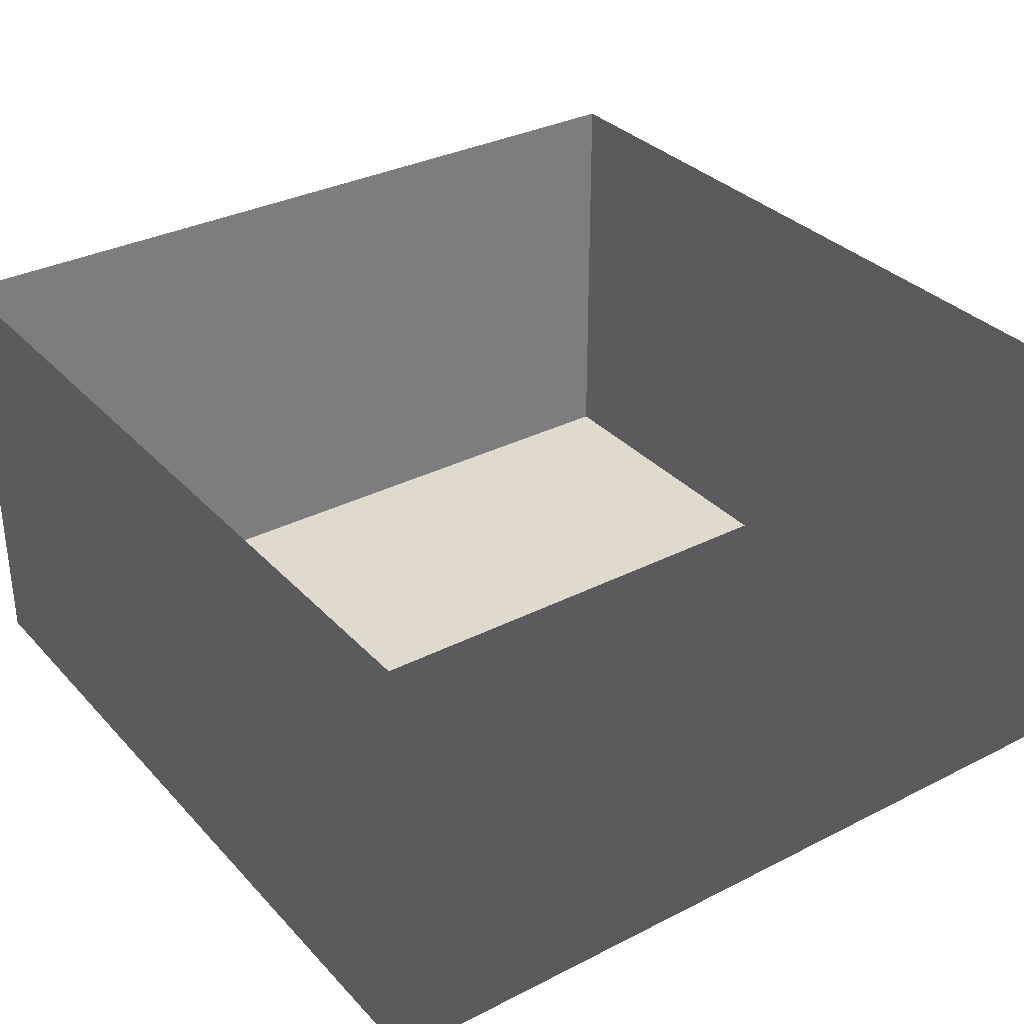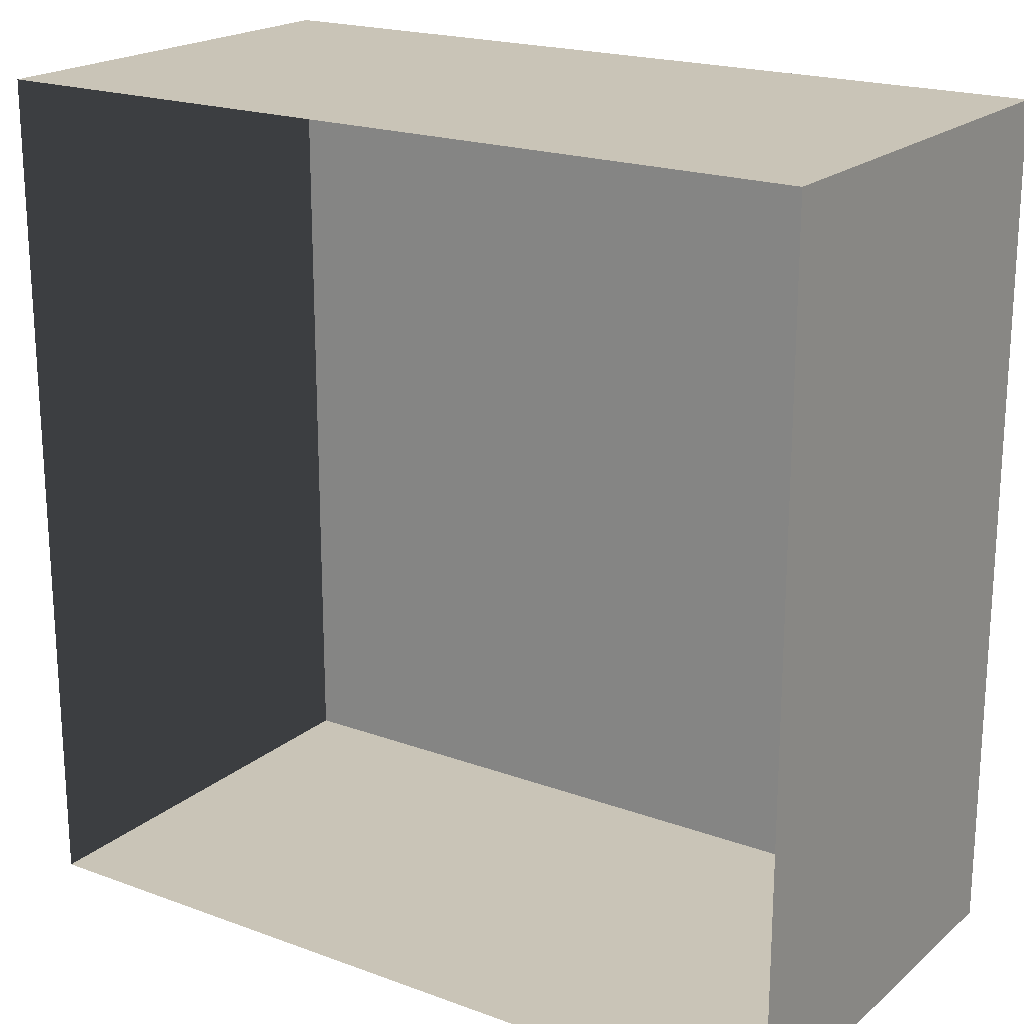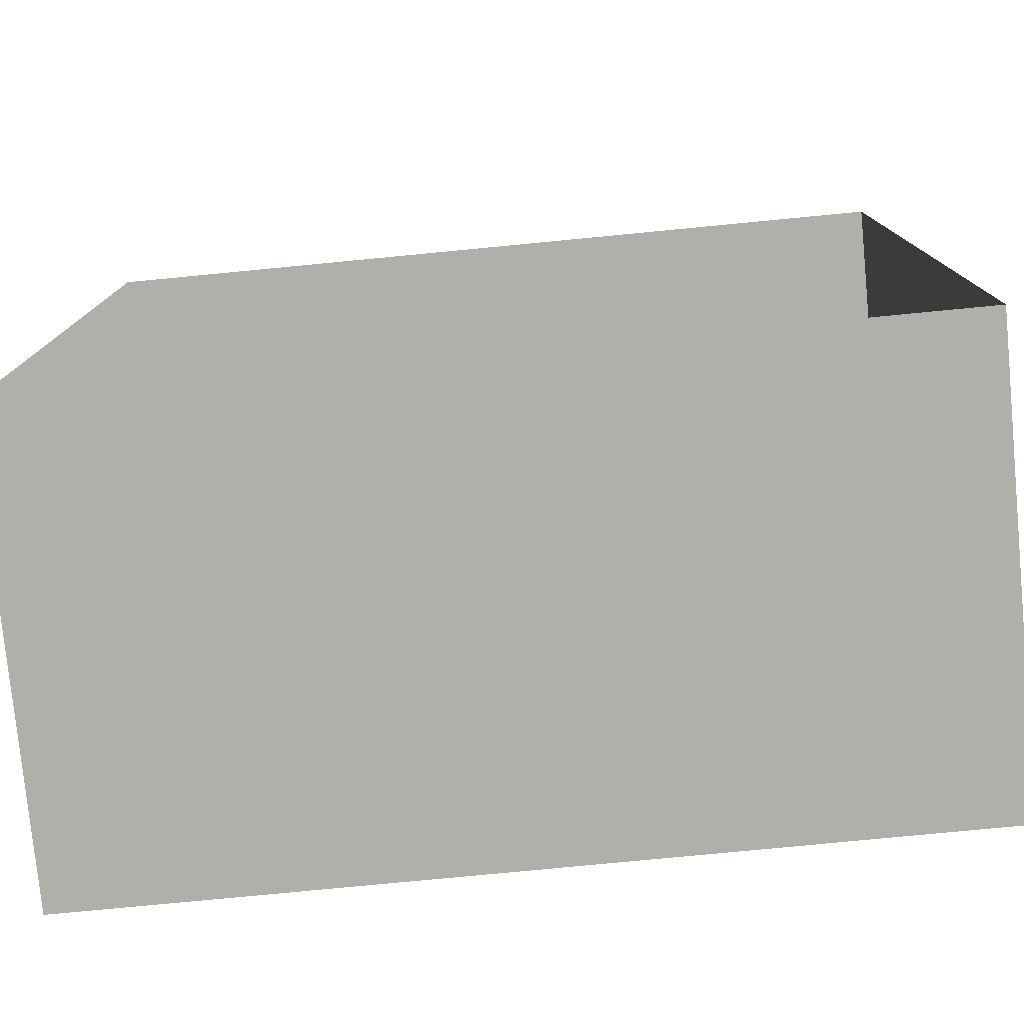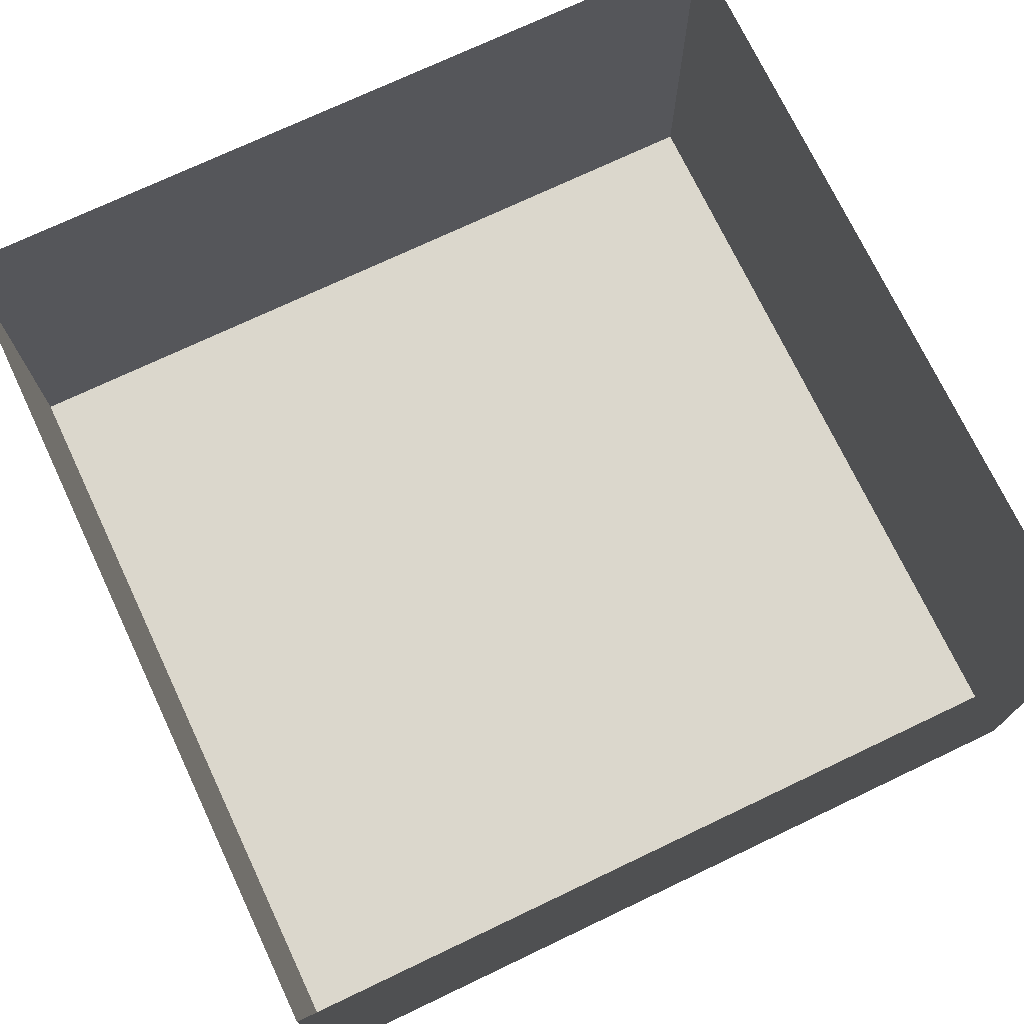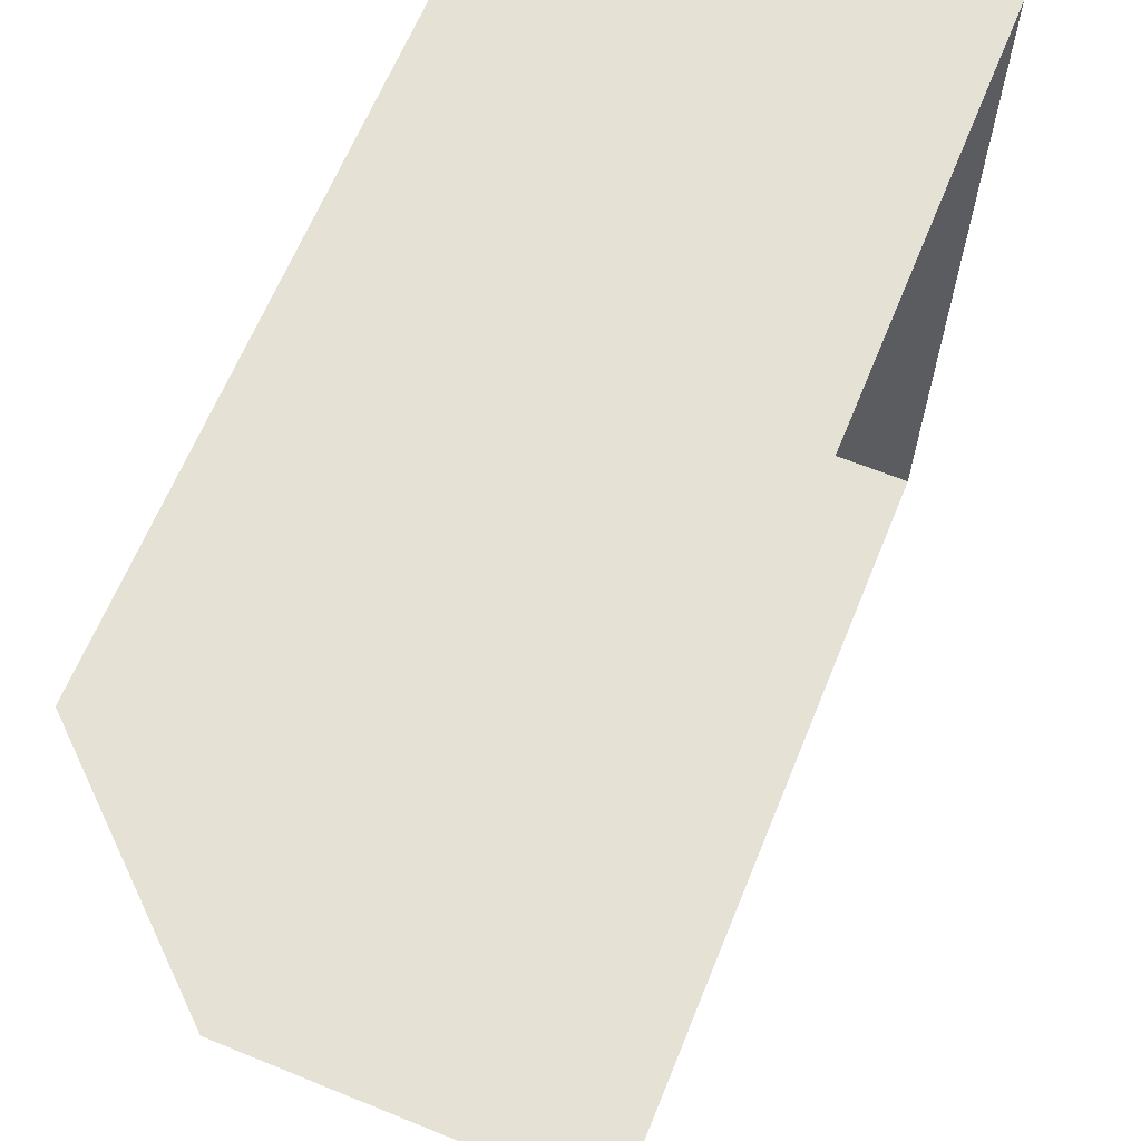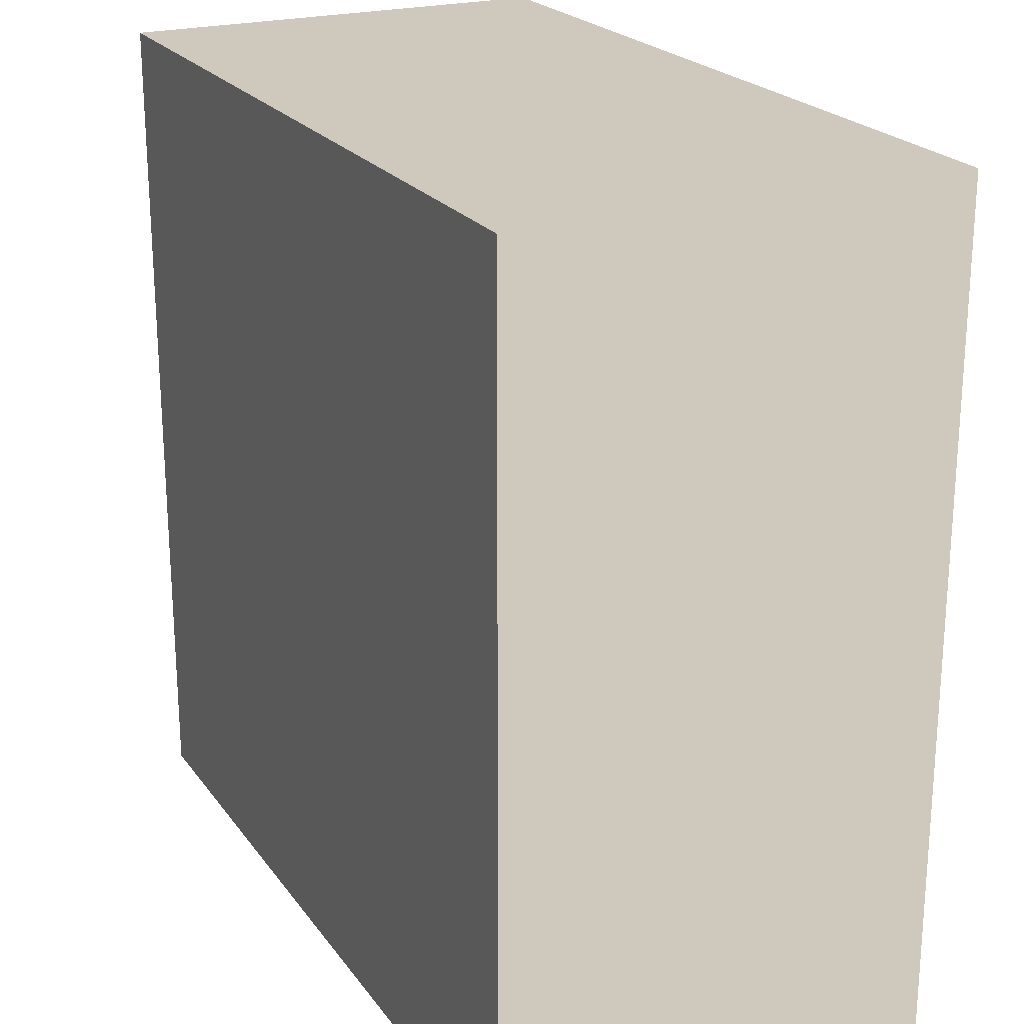
<metadata>
{"format":"obj","ext":"obj","renderer":"f3d","projection":"perspective","resolution":1024,"background":"white","views":[{"elev":32.7,"azim":54.8,"up":"+Y"},{"elev":20.0,"azim":-146.0,"up":"+Z"},{"elev":-78.0,"azim":-174.5,"up":"+Z"},{"elev":73.3,"azim":64.6,"up":"+Y"},{"elev":64.6,"azim":112.2,"up":"+Z"},{"elev":22.3,"azim":63.7,"up":"+Z"}]}
</metadata>
<code>
v -2000 -2000 2000
v 2000 -2000 2000
v 2000 100 2000
v -2000 100 2000
v -2000 -2000 -2000
v 2000 -2000 -2000
v 2000 100 -2000
v -2000 100 -2000
f 1 2 3
f 1 3 4
f 2 6 7
f 2 7 3
f 5 8 7
f 5 7 6
f 1 5 6
f 1 6 2
f 4 8 5
f 4 5 1

</code>
